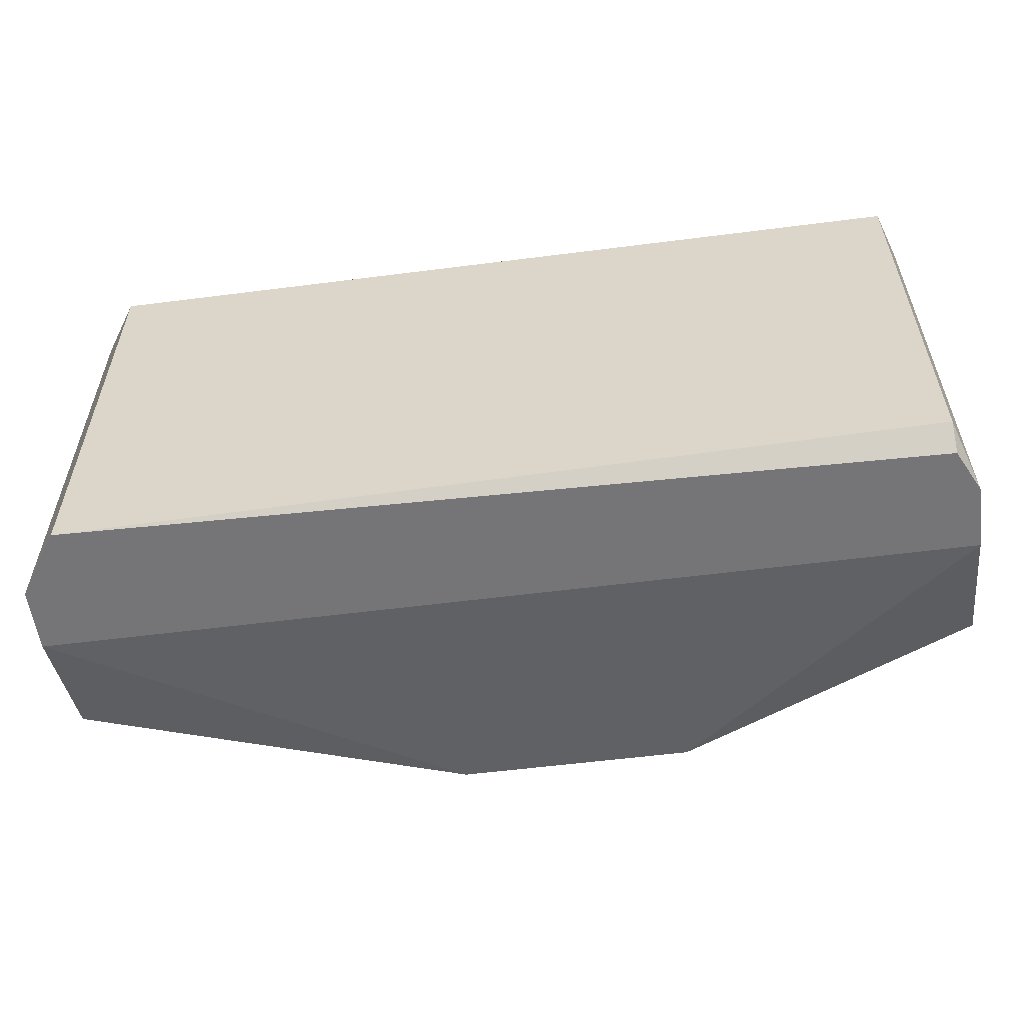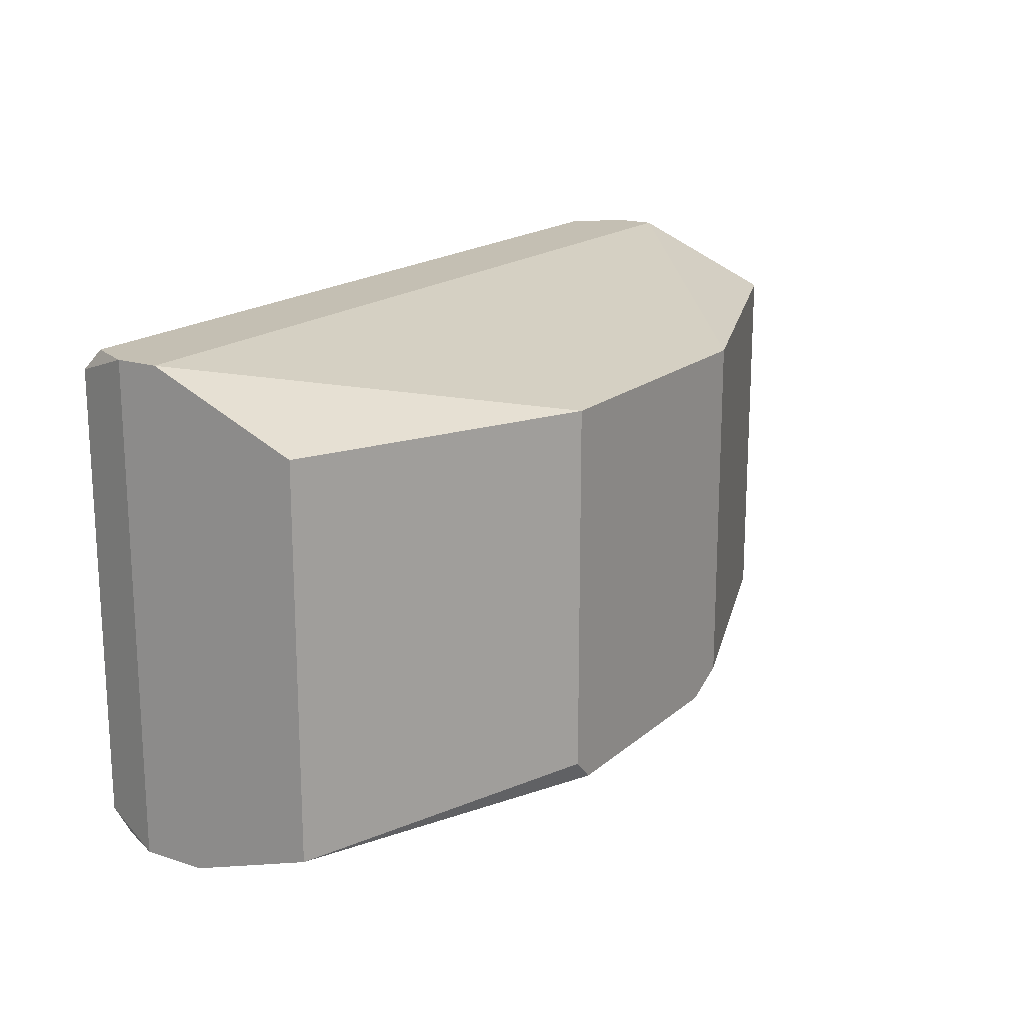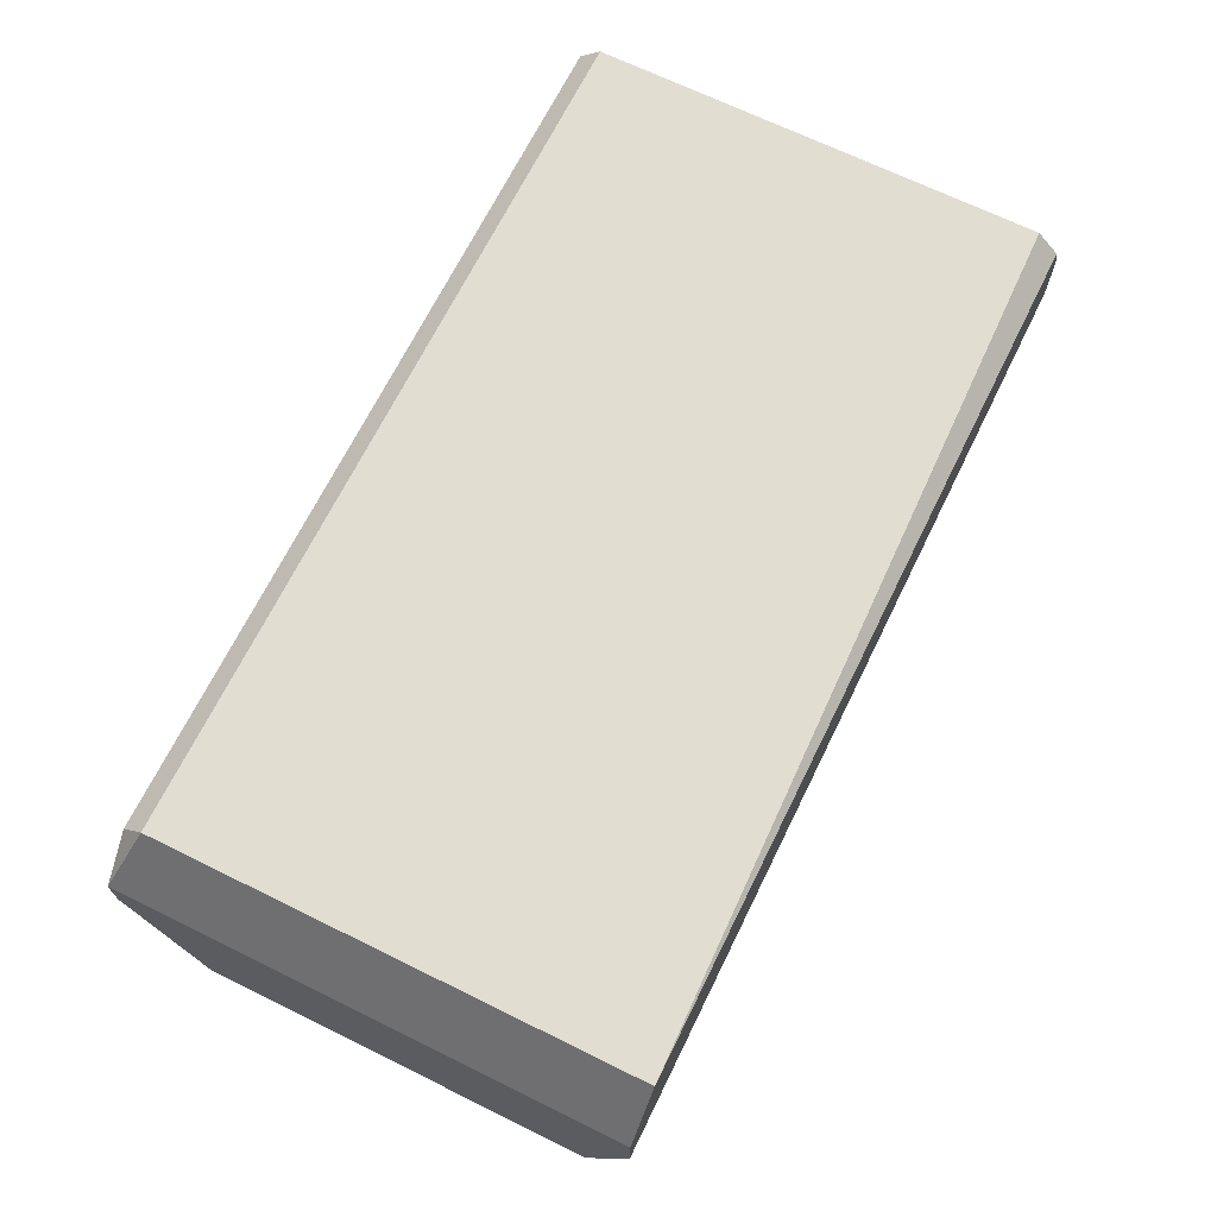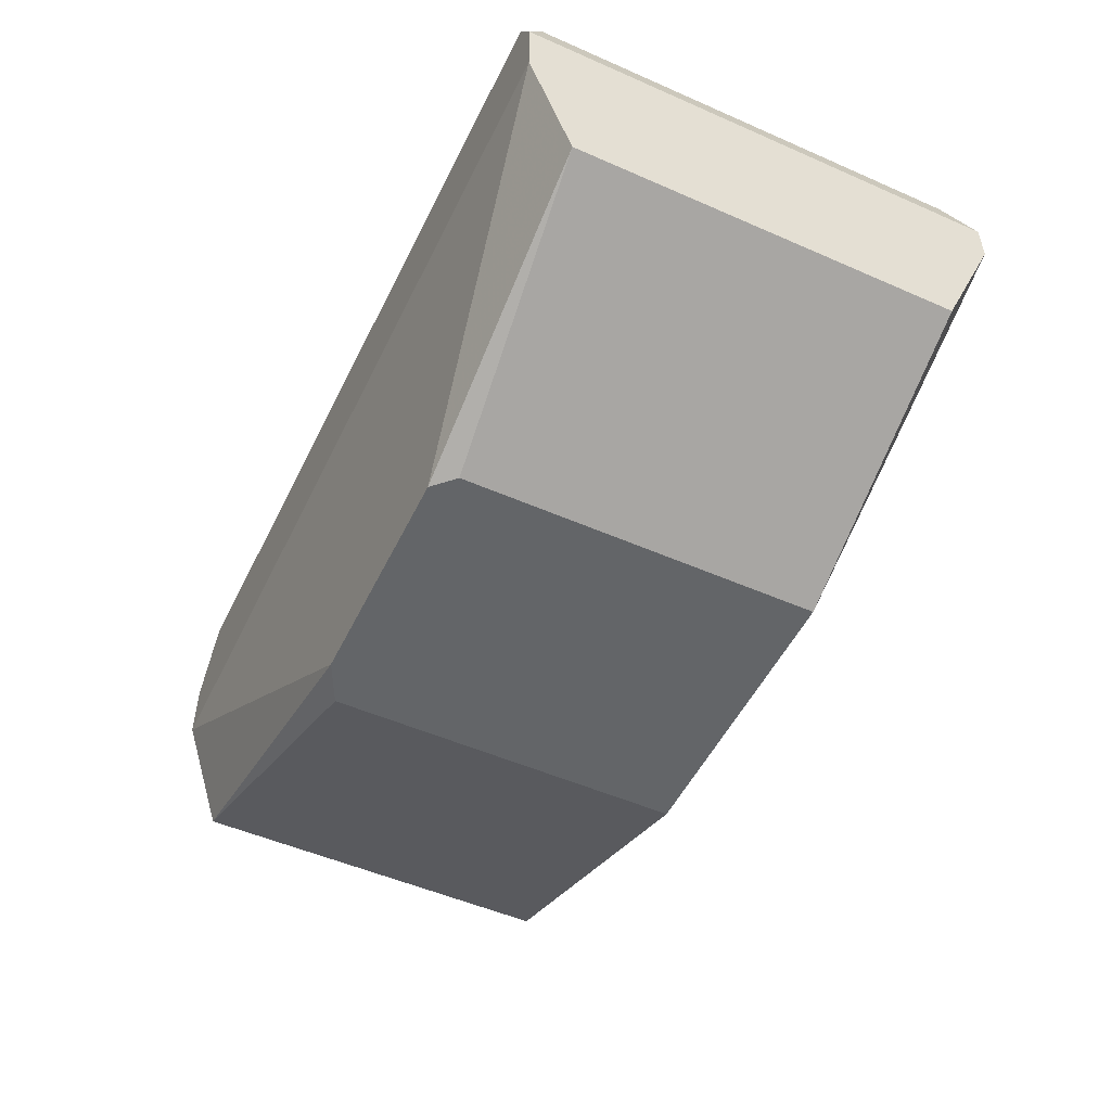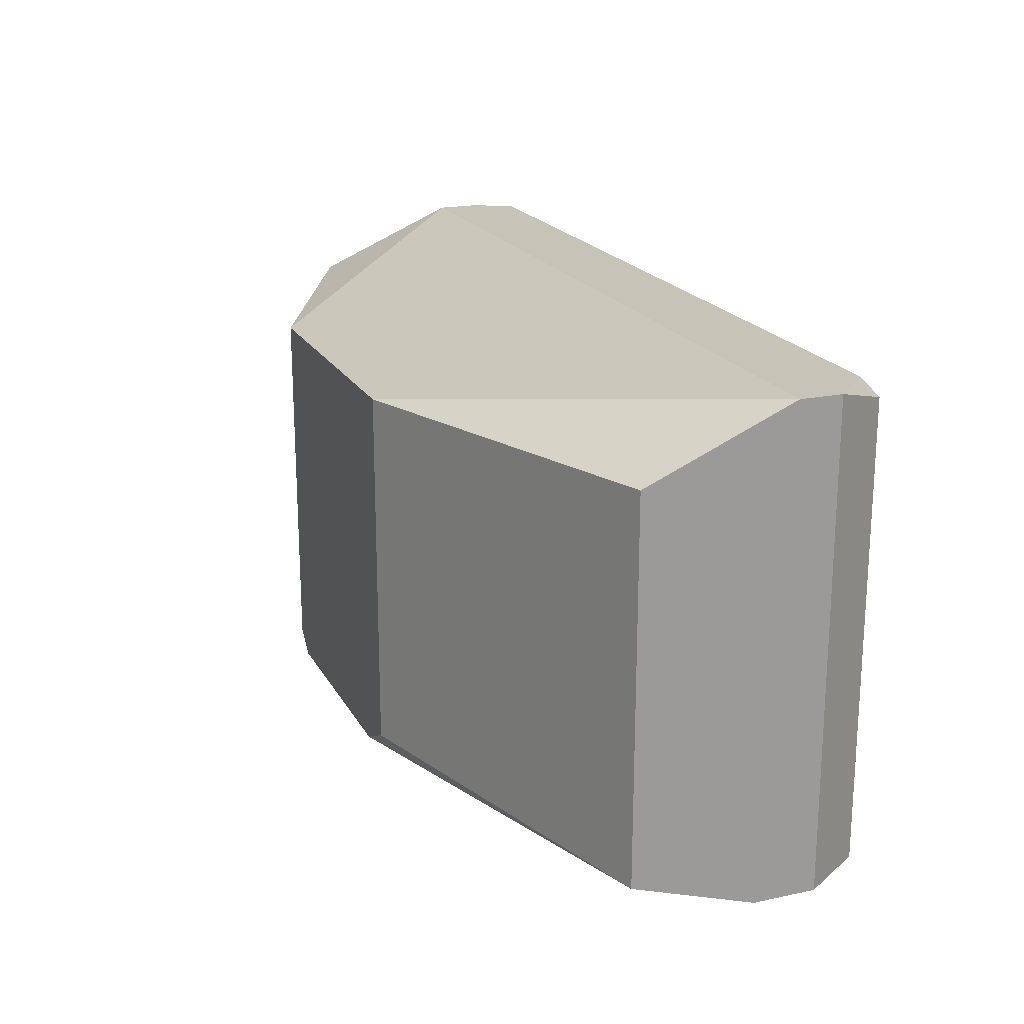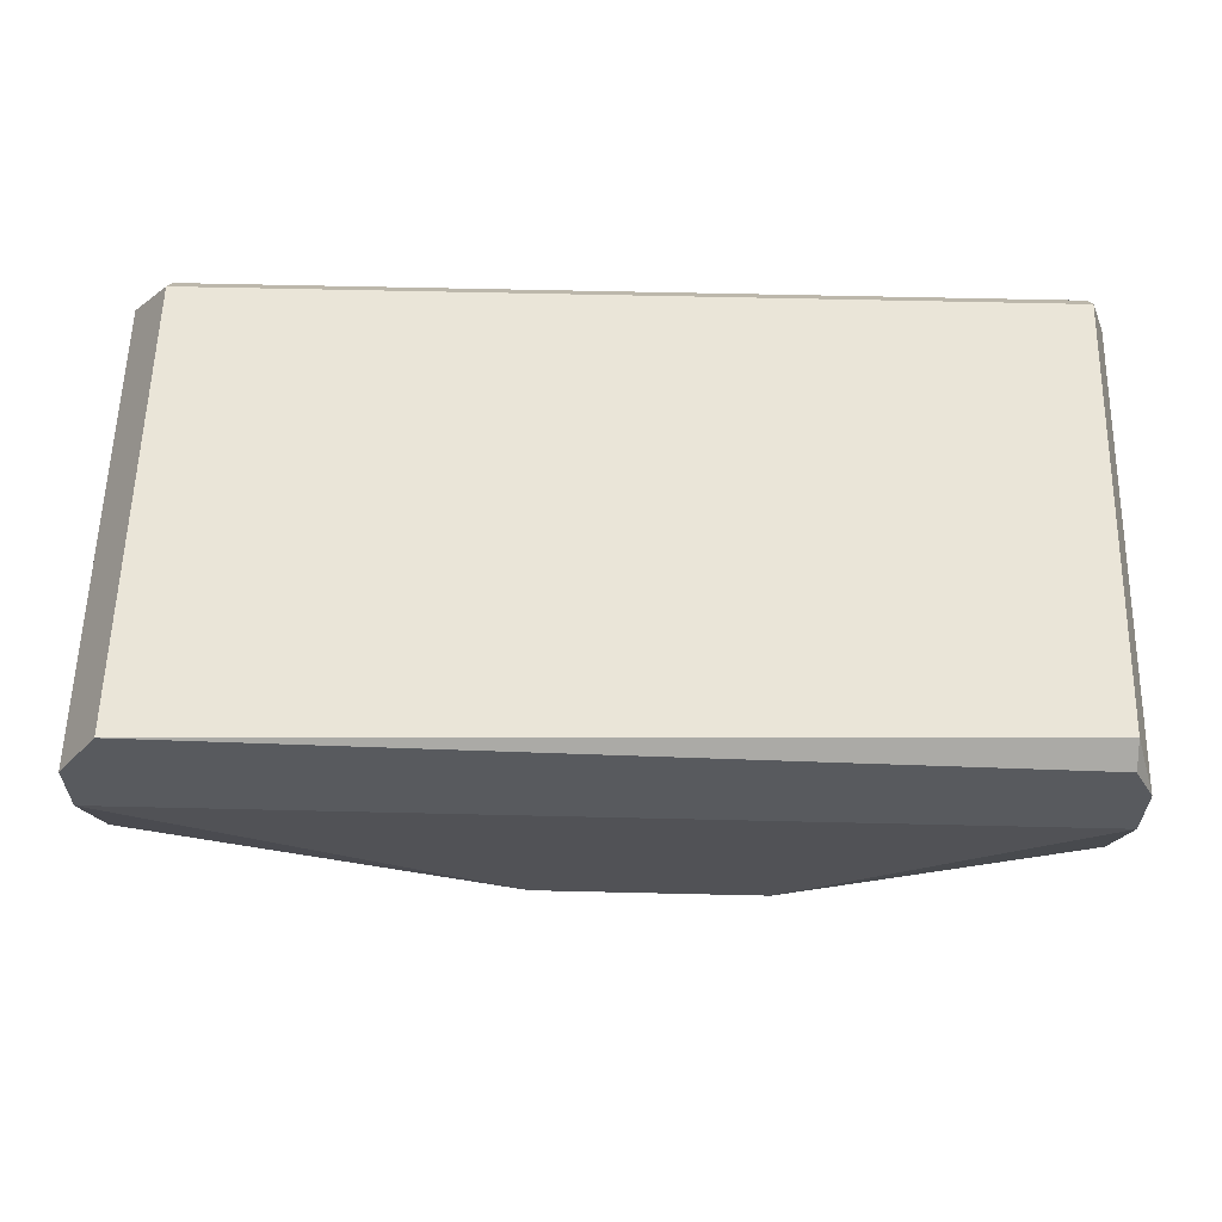
<metadata>
{"format":"obj","ext":"obj","renderer":"f3d","projection":"perspective","resolution":1024,"background":"white","views":[{"elev":-56.6,"azim":7.6,"up":"+Y"},{"elev":17.7,"azim":122.3,"up":"+Y"},{"elev":68.4,"azim":-63.8,"up":"+Z"},{"elev":-51.4,"azim":64.5,"up":"+Z"},{"elev":19.8,"azim":-111.5,"up":"+Y"},{"elev":59.2,"azim":1.4,"up":"+Z"}]}
</metadata>
<code>
v -0.03338 0.01784 0.01222
v -0.03338 -0.008113 0.01222
v -0.03033 -0.009639 0.01222
v -0.01355 -0.009639 0.01222
v 0.007827 0.02242 0.03207
v 0.007827 0.02242 0.03512
v 0.007827 -0.01269 0.03054
v 0.007827 -0.01269 0.03512
v 0.007827 -0.009639 0.02139
v 0.007827 0.01784 0.02139
v -0.05475 0.02242 0.03818
v -0.05475 -0.01269 0.0397
v -0.05475 0.02089 0.0397
v -0.05781 0.02242 0.03207
v -0.05781 0.02242 0.03512
v -0.05781 -0.01269 0.03054
v -0.05781 -0.01269 0.03512
v -0.05781 -0.009639 0.02139
v -0.05781 0.01784 0.02139
v -0.01202 0.01784 0.01222
v -0.01202 -0.008113 0.01222
v 0.006305 0.02242 0.03818
v 0.006305 -0.01269 0.03818
v 0.006305 0.02089 0.0397
v 0.006305 -0.01116 0.0397
f 23 7 8
f 6 5 14
f 14 5 20
f 5 6 9
f 14 19 18
f 13 12 24
f 14 20 1
f 20 3 1
f 19 14 1
f 18 19 1
f 20 5 10
f 9 20 10
f 5 9 10
f 3 20 4
f 23 12 16
f 18 3 16
f 14 18 16
f 3 4 16
f 12 23 25
f 6 24 25
f 24 12 25
f 9 6 7
f 4 9 7
f 23 16 7
f 16 4 7
f 6 14 15
f 12 13 15
f 14 16 15
f 3 18 2
f 1 3 2
f 18 1 2
f 13 24 11
f 6 15 11
f 15 13 11
f 16 12 17
f 12 15 17
f 15 16 17
f 20 9 21
f 4 20 21
f 9 4 21
f 24 6 22
f 6 11 22
f 11 24 22
f 25 23 8
f 6 25 8
f 7 6 8

</code>
